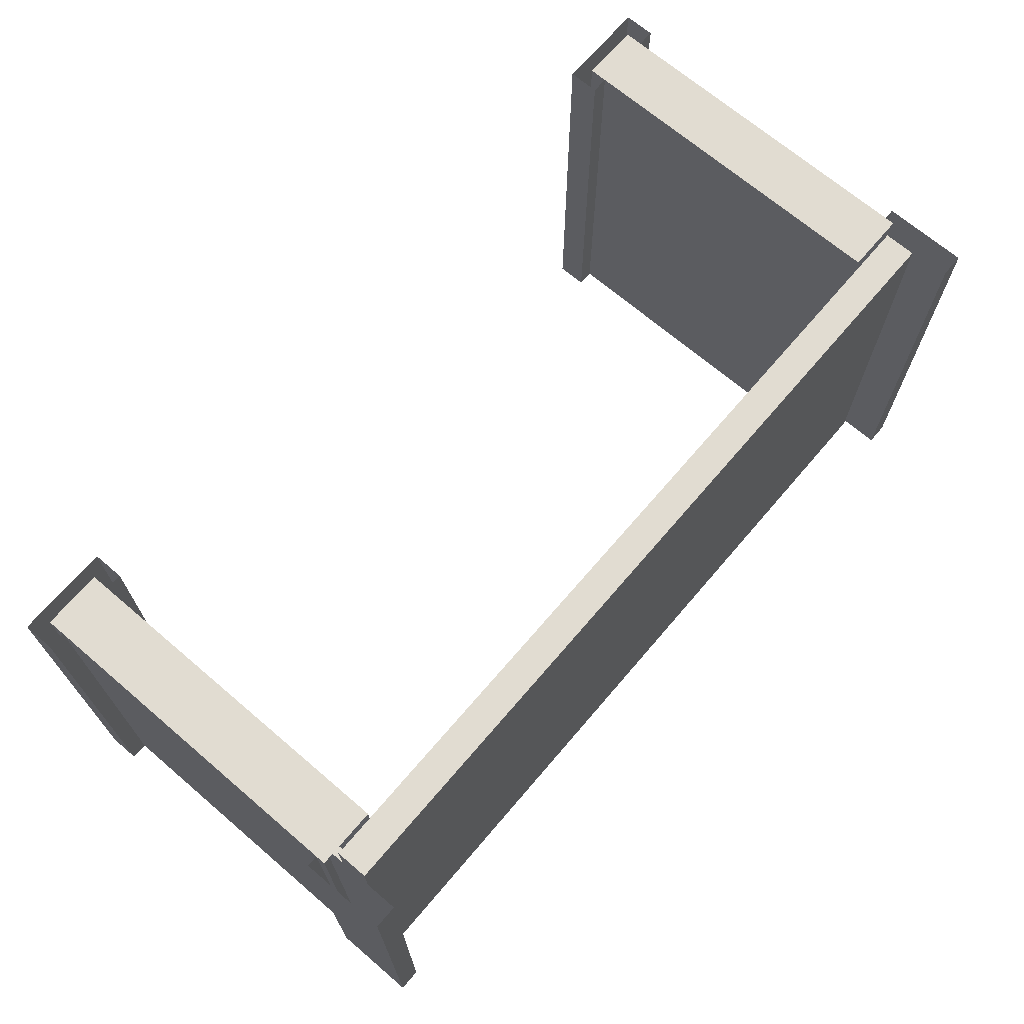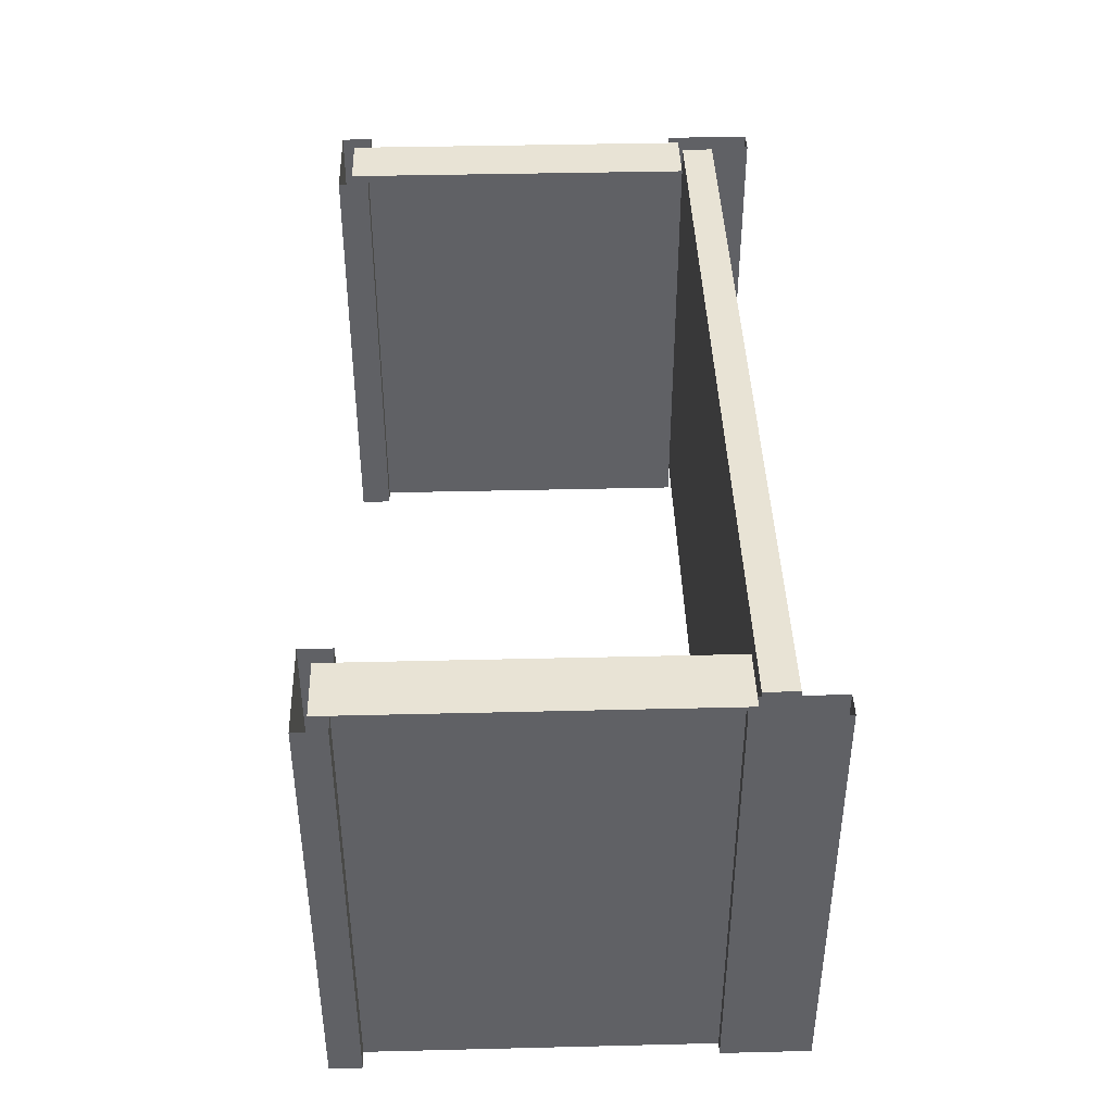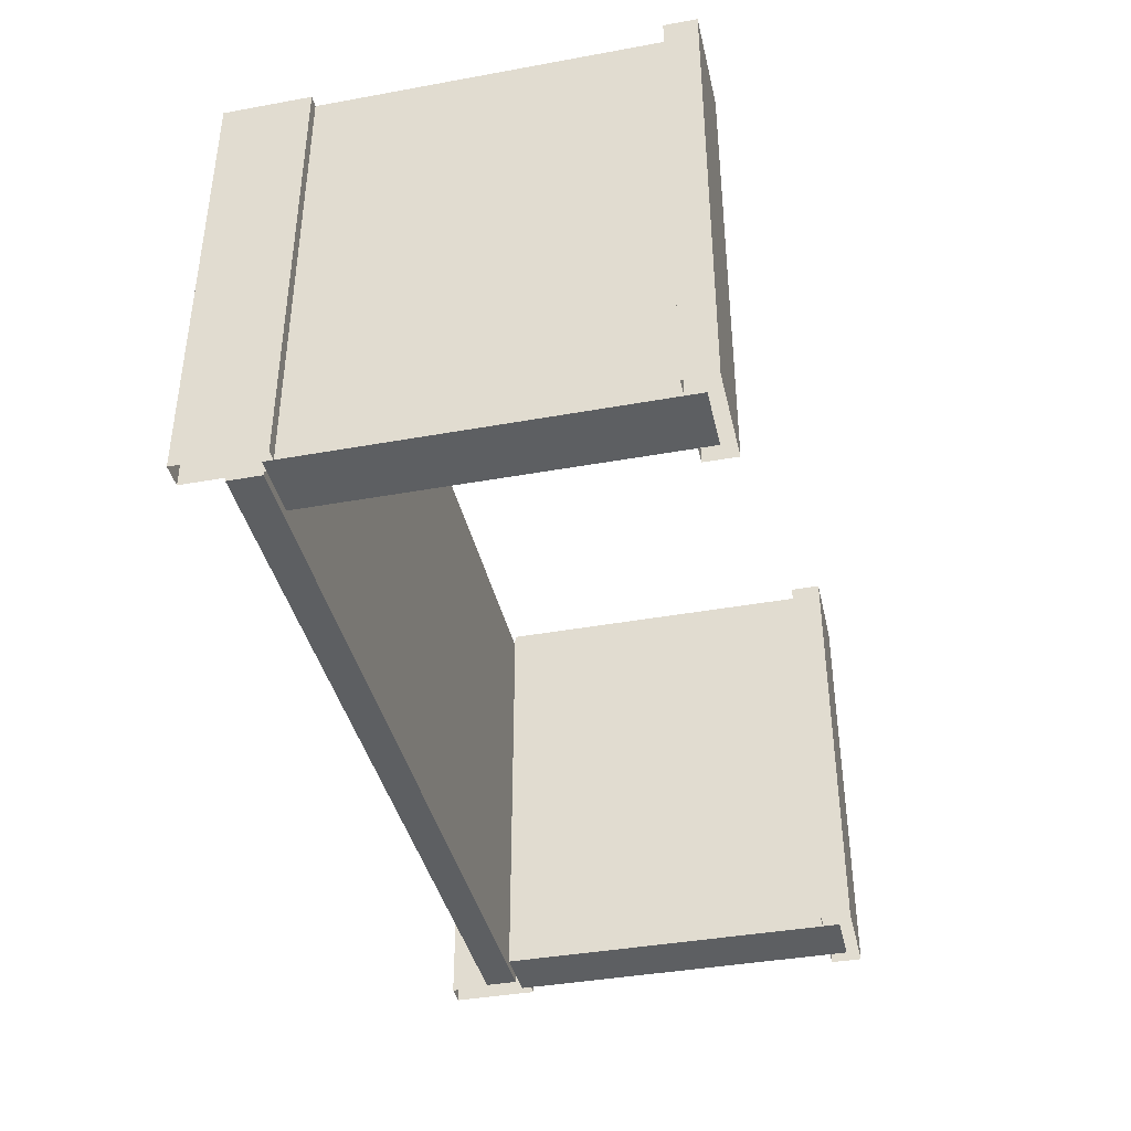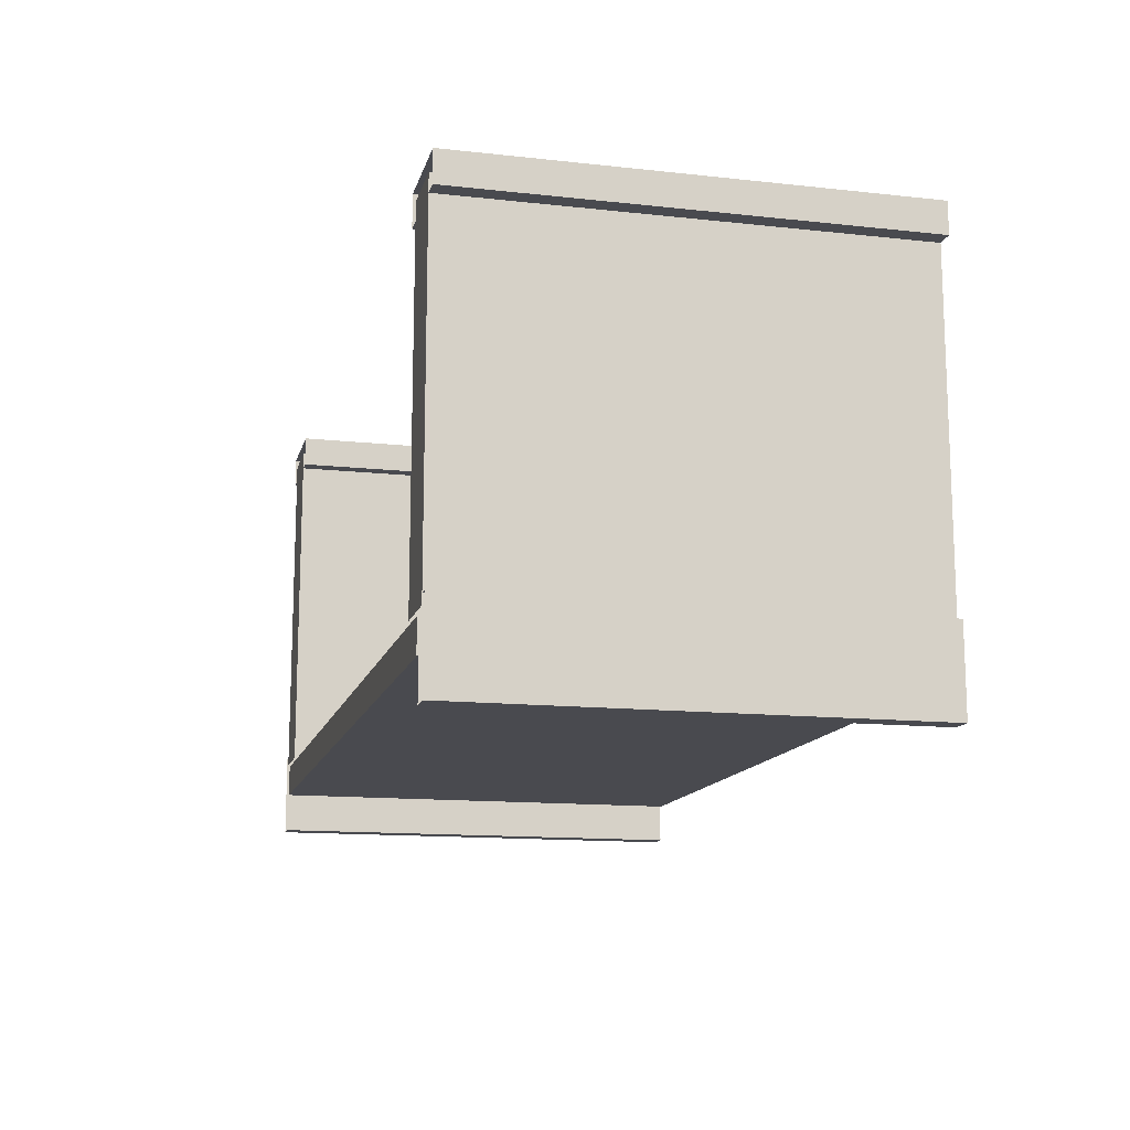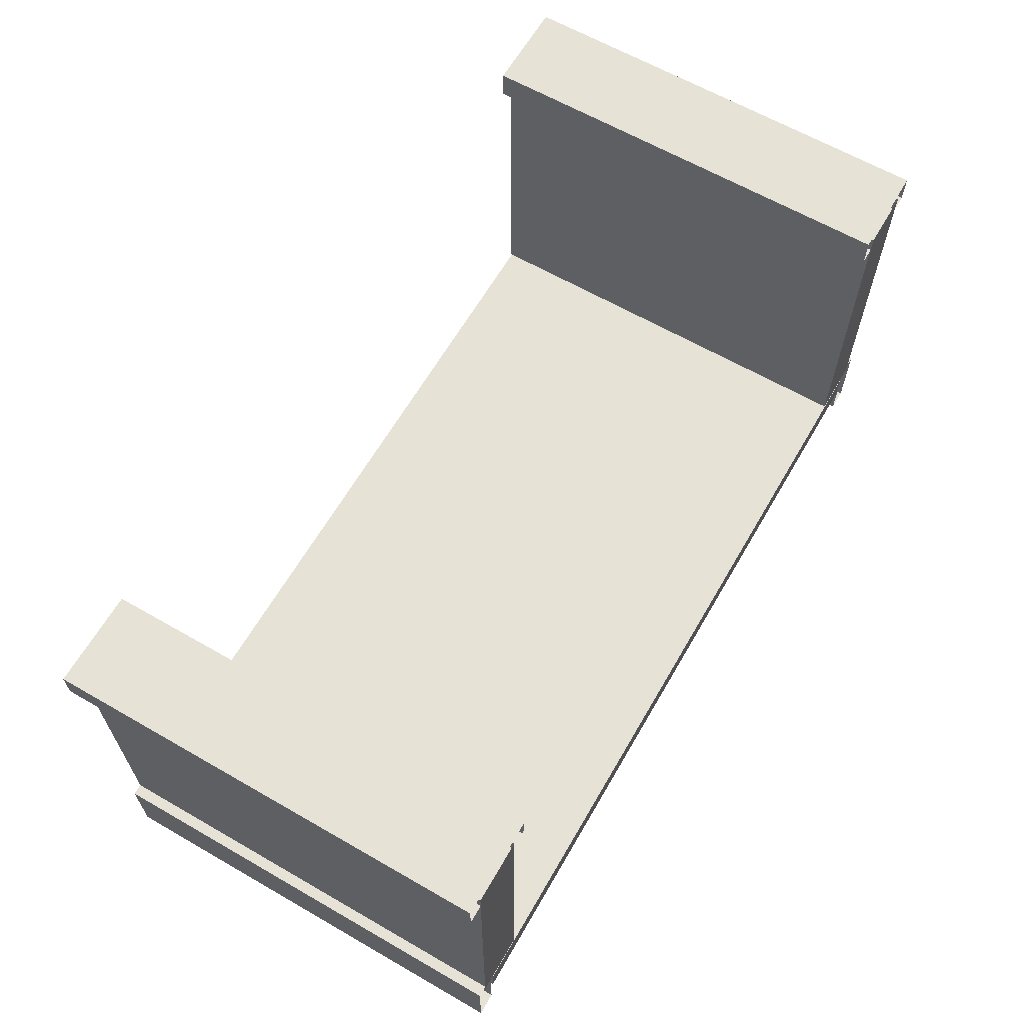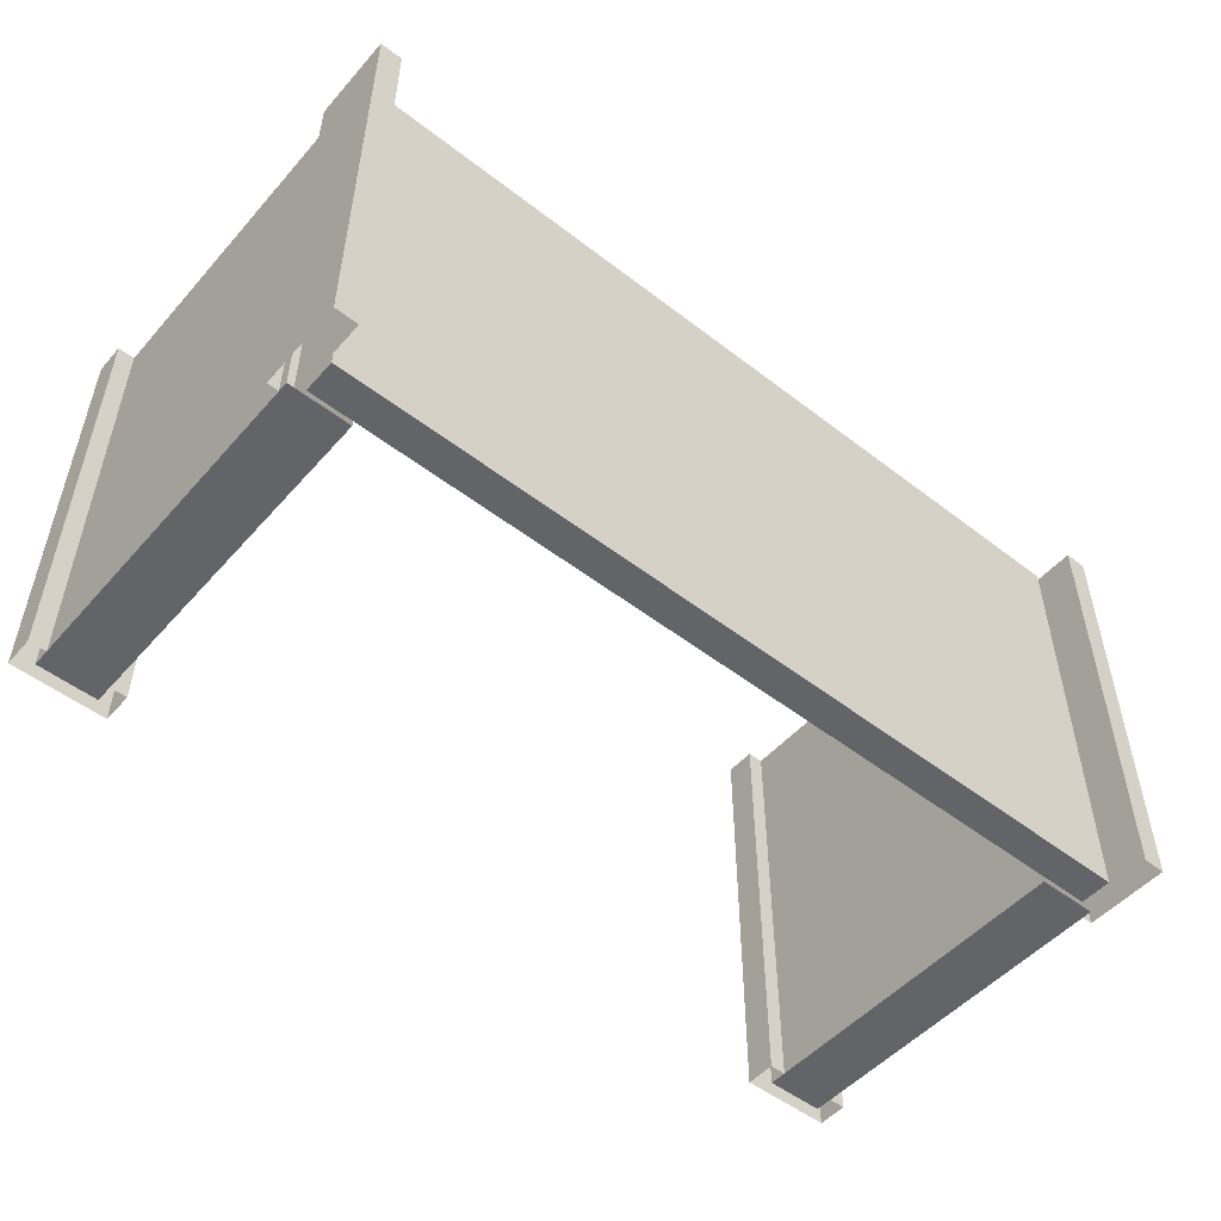
<metadata>
{"format":"obj","ext":"obj","renderer":"f3d","projection":"perspective","resolution":1024,"background":"white","views":[{"elev":69.2,"azim":130.5,"up":"+Y"},{"elev":41.1,"azim":88.3,"up":"+Y"},{"elev":-39.7,"azim":-77.3,"up":"+Y"},{"elev":-13.6,"azim":-103.8,"up":"+Z"},{"elev":63.8,"azim":-59.9,"up":"+Z"},{"elev":-51.3,"azim":140.0,"up":"+Y"}]}
</metadata>
<code>
g BridgeCentreCol
v 0 -1 0.9985
v 1.914 -1 0.9985
v 1.914 1 0.9985
v 0 1 0.9985
v 0 -1 1.144
v 0 1 1.144
v 1.914 1 1.144
v 1.914 -1 1.144
v 1.914 -1 0.9985
v 1.914 -1 1.144
v 1.914 1 1.144
v 1.914 1 0.9985
v 1.914 1 0.9985
v 1.914 1 1.144
v 0 1 1.144
v 0 1 0.9985
v 0 -1 0.9985
v 0 -1 1.144
v 1.914 -1 1.144
v 1.914 -1 0.9985
v 1.914 0.4304 0.9985
v 1.914 0.4304 1.144
v 1.914 1.004 1.144
v 1.914 1.004 0.9985
v 1.931 -1 0.8195
v 1.931 1 0.8195
v 1.931 1 1.206
v 1.931 -1 1.206
v 2.034 -1 0.8195
v 2.034 -1 1.206
v 2.034 1 1.206
v 2.034 1 0.8195
v 1.931 -1 0.8195
v 2.034 -1 0.8195
v 2.034 1 0.8195
v 1.931 1 0.8195
v 1.931 1 1.206
v 2.034 1 1.206
v 2.034 -1 1.206
v 1.931 -1 1.206
v 1.634 -1 2.696
v 1.634 1 2.696
v 1.634 1 2.837
v 1.634 -1 2.837
v 2.063 -1 2.696
v 2.063 -1 2.837
v 2.063 1 2.837
v 2.063 1 2.696
v 1.634 -1 2.696
v 2.063 -1 2.696
v 2.063 1 2.696
v 1.634 1 2.696
v 1.634 1 2.837
v 2.063 1 2.837
v 2.063 -1 2.837
v 1.634 -1 2.837
v 1.71 -1 1.161
v 1.71 1 1.161
v 1.71 1 2.777
v 1.71 -1 2.777
v 1.983 -1 1.161
v 1.983 -1 2.777
v 1.983 1 2.777
v 1.983 1 1.161
v 1.71 -1 1.161
v 1.71 -1 2.777
v 1.983 -1 2.777
v 1.983 -1 1.161
v 1.71 1 2.777
v 1.71 1 1.161
v 1.983 1 1.161
v 1.983 1 2.777
v 0 -1 0.9985
v 0 1 0.9985
v -1.914 1 0.9985
v -1.914 -1 0.9985
v 0 -1 1.144
v -1.914 -1 1.144
v -1.914 1 1.144
v 0 1 1.144
v -1.914 -1 0.9985
v -1.914 1 0.9985
v -1.914 1 1.144
v -1.914 -1 1.144
v -1.914 1 0.9985
v 0 1 0.9985
v 0 1 1.144
v -1.914 1 1.144
v 0 -1 0.9985
v -1.914 -1 0.9985
v -1.914 -1 1.144
v 0 -1 1.144
v -1.914 0.4304 0.9985
v -1.914 1.004 0.9985
v -1.914 1.004 1.144
v -1.914 0.4304 1.144
v -1.931 -1 0.8195
v -1.931 -1 1.206
v -1.931 1 1.206
v -1.931 1 0.8195
v -2.034 -1 0.8195
v -2.034 1 0.8195
v -2.034 1 1.206
v -2.034 -1 1.206
v -1.931 -1 0.8195
v -1.931 1 0.8195
v -2.034 1 0.8195
v -2.034 -1 0.8195
v -1.931 1 1.206
v -1.931 -1 1.206
v -2.034 -1 1.206
v -2.034 1 1.206
v -1.634 -1 2.696
v -1.634 -1 2.837
v -1.634 1 2.837
v -1.634 1 2.696
v -2.063 -1 2.696
v -2.063 1 2.696
v -2.063 1 2.837
v -2.063 -1 2.837
v -1.634 -1 2.696
v -1.634 1 2.696
v -2.063 1 2.696
v -2.063 -1 2.696
v -1.634 1 2.837
v -1.634 -1 2.837
v -2.063 -1 2.837
v -2.063 1 2.837
v -1.71 -1 1.161
v -1.71 -1 2.777
v -1.71 1 2.777
v -1.71 1 1.161
v -1.983 -1 1.161
v -1.983 1 1.161
v -1.983 1 2.777
v -1.983 -1 2.777
v -1.71 -1 1.161
v -1.983 -1 1.161
v -1.983 -1 2.777
v -1.71 -1 2.777
v -1.71 1 2.777
v -1.983 1 2.777
v -1.983 1 1.161
v -1.71 1 1.161
g BridgeCentreCol_0
f 3 2 1
f 4 3 1
f 7 6 5
f 8 7 5
f 11 10 9
f 12 11 9
f 15 14 13
f 16 15 13
f 19 18 17
f 20 19 17
f 23 22 21
f 24 23 21
f 27 26 25
f 28 27 25
f 31 30 29
f 32 31 29
f 35 34 33
f 36 35 33
f 39 38 37
f 40 39 37
f 43 42 41
f 44 43 41
f 47 46 45
f 48 47 45
f 51 50 49
f 52 51 49
f 55 54 53
f 56 55 53
f 59 58 57
f 60 59 57
f 63 62 61
f 64 63 61
f 67 66 65
f 68 67 65
f 71 70 69
f 72 71 69
f 75 74 73
f 76 75 73
f 79 78 77
f 80 79 77
f 83 82 81
f 84 83 81
f 87 86 85
f 88 87 85
f 91 90 89
f 92 91 89
f 95 94 93
f 96 95 93
f 99 98 97
f 100 99 97
f 103 102 101
f 104 103 101
f 107 106 105
f 108 107 105
f 111 110 109
f 112 111 109
f 115 114 113
f 116 115 113
f 119 118 117
f 120 119 117
f 123 122 121
f 124 123 121
f 127 126 125
f 128 127 125
f 131 130 129
f 132 131 129
f 135 134 133
f 136 135 133
f 139 138 137
f 140 139 137
f 143 142 141
f 144 143 141

</code>
